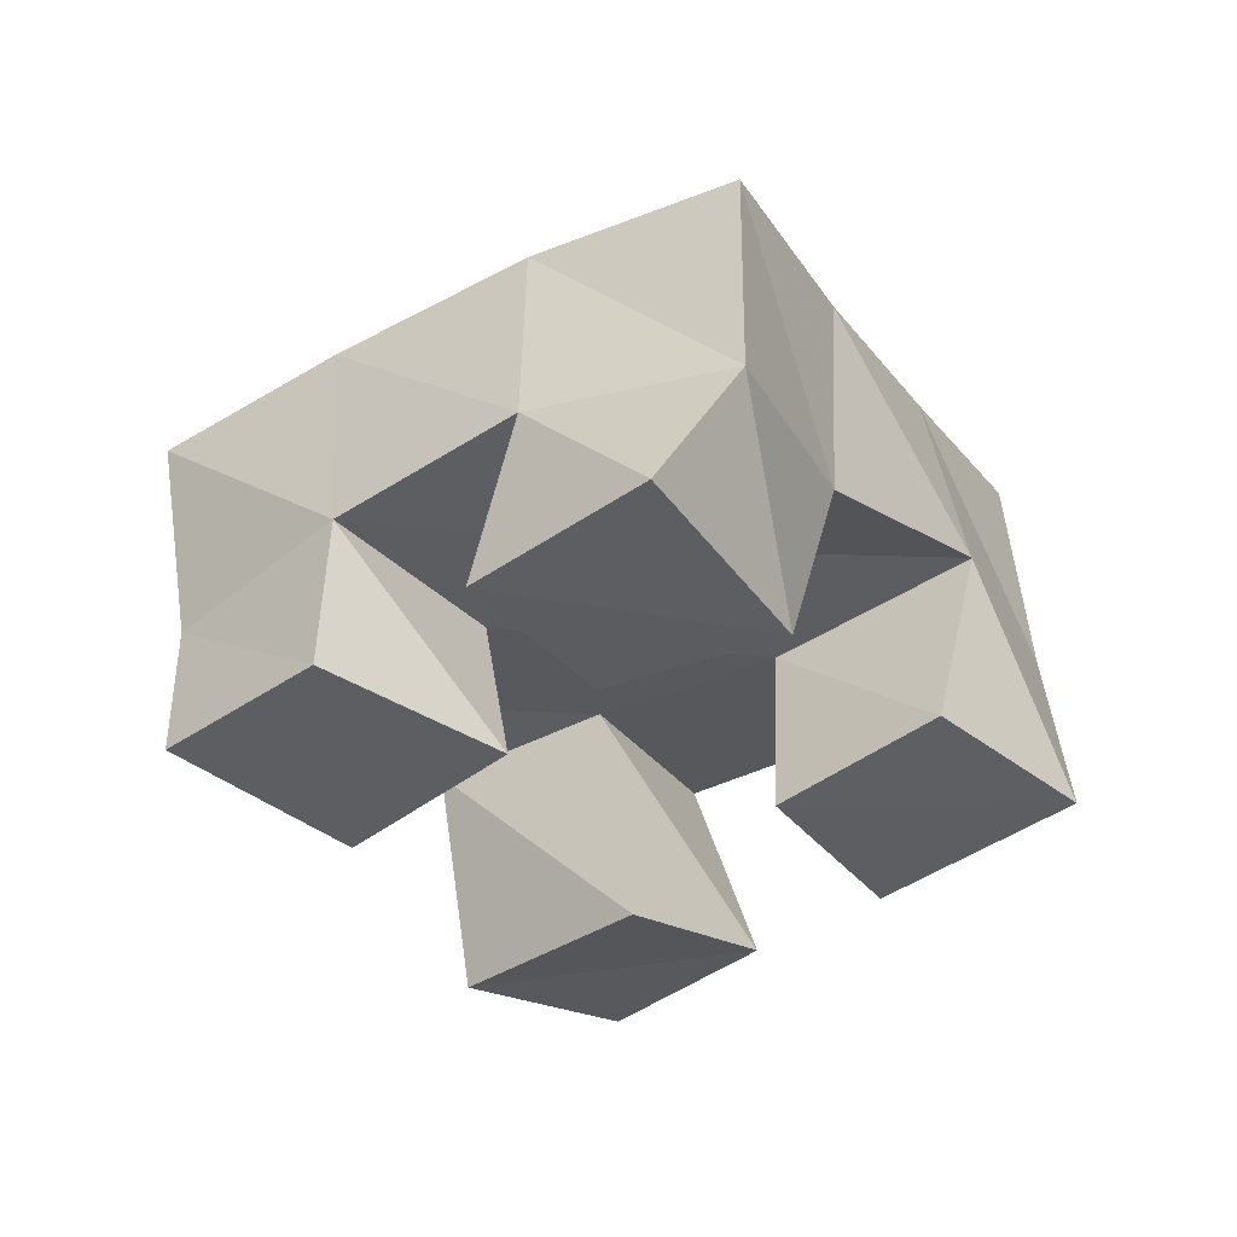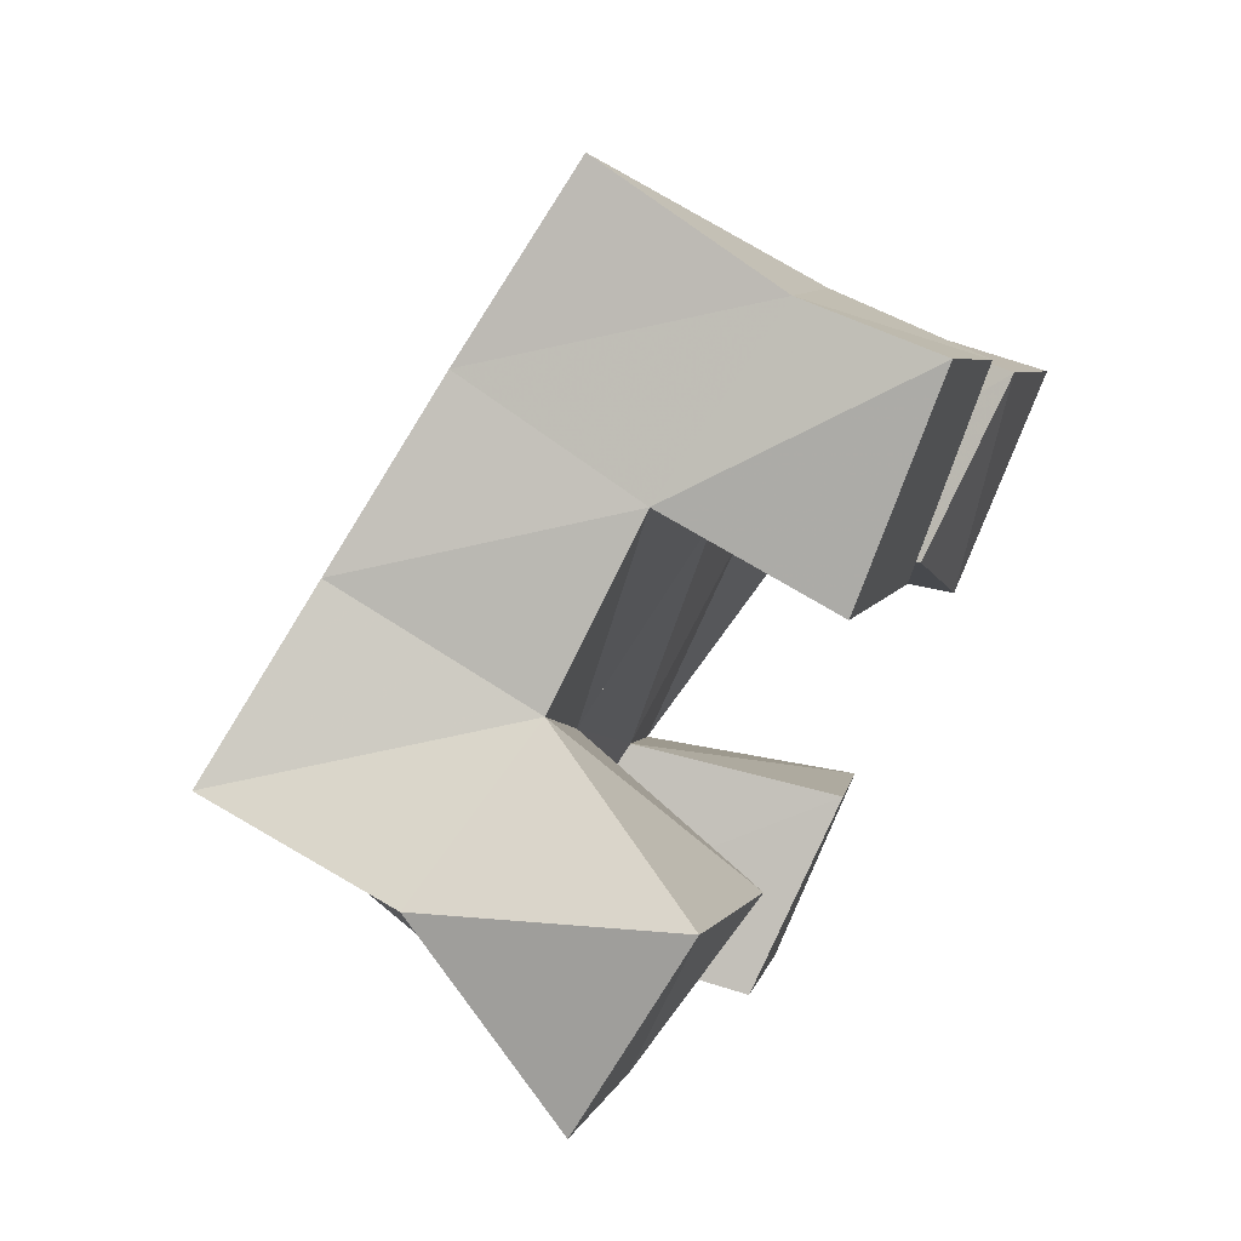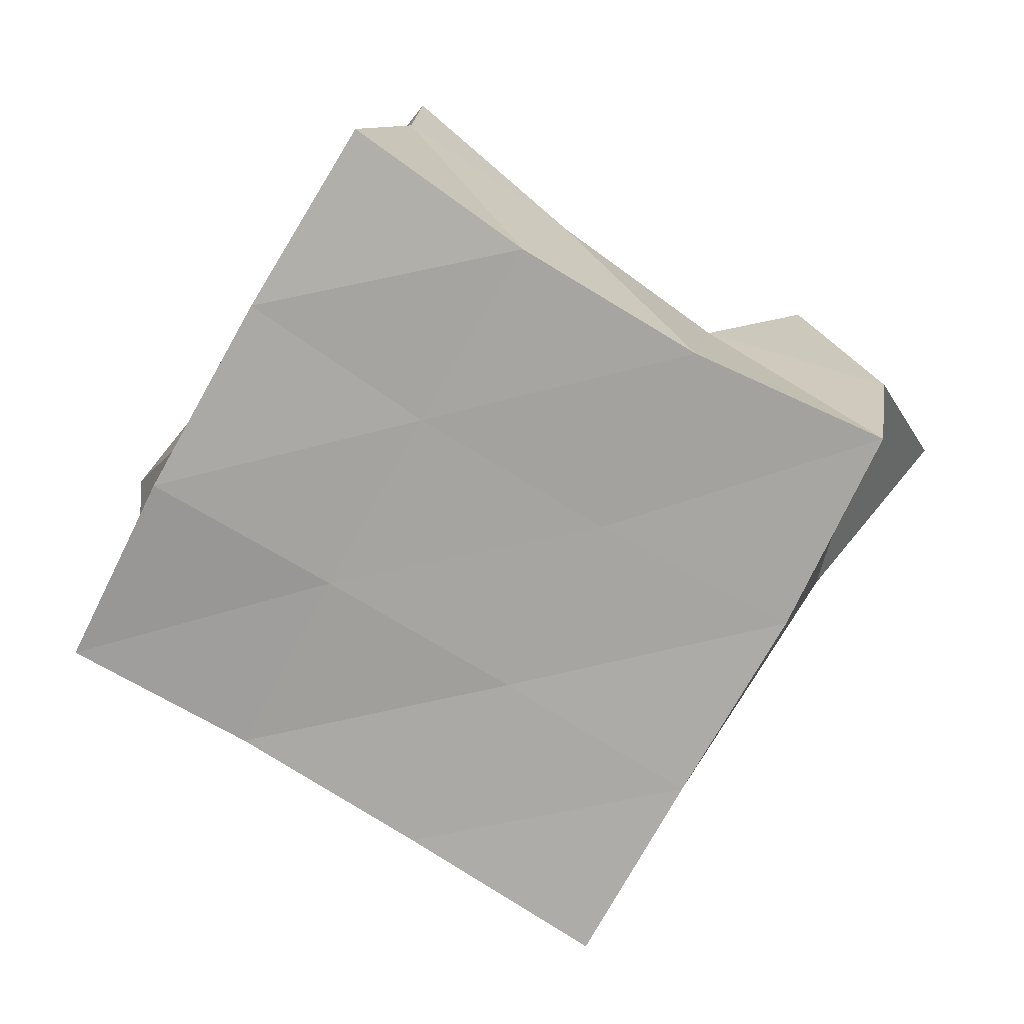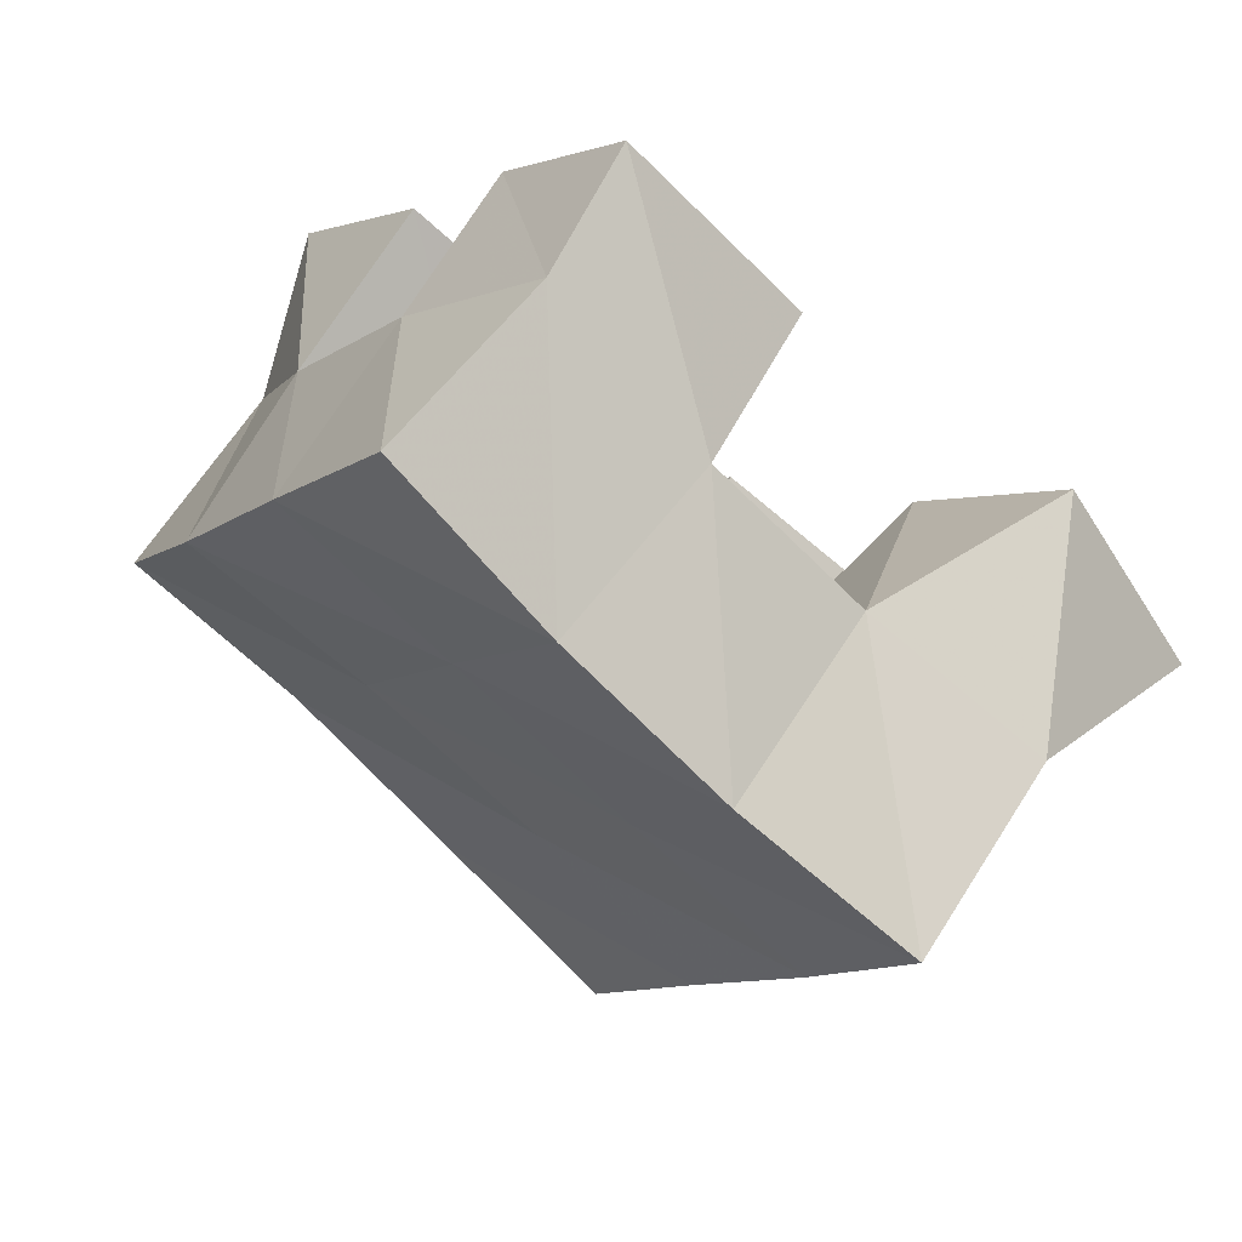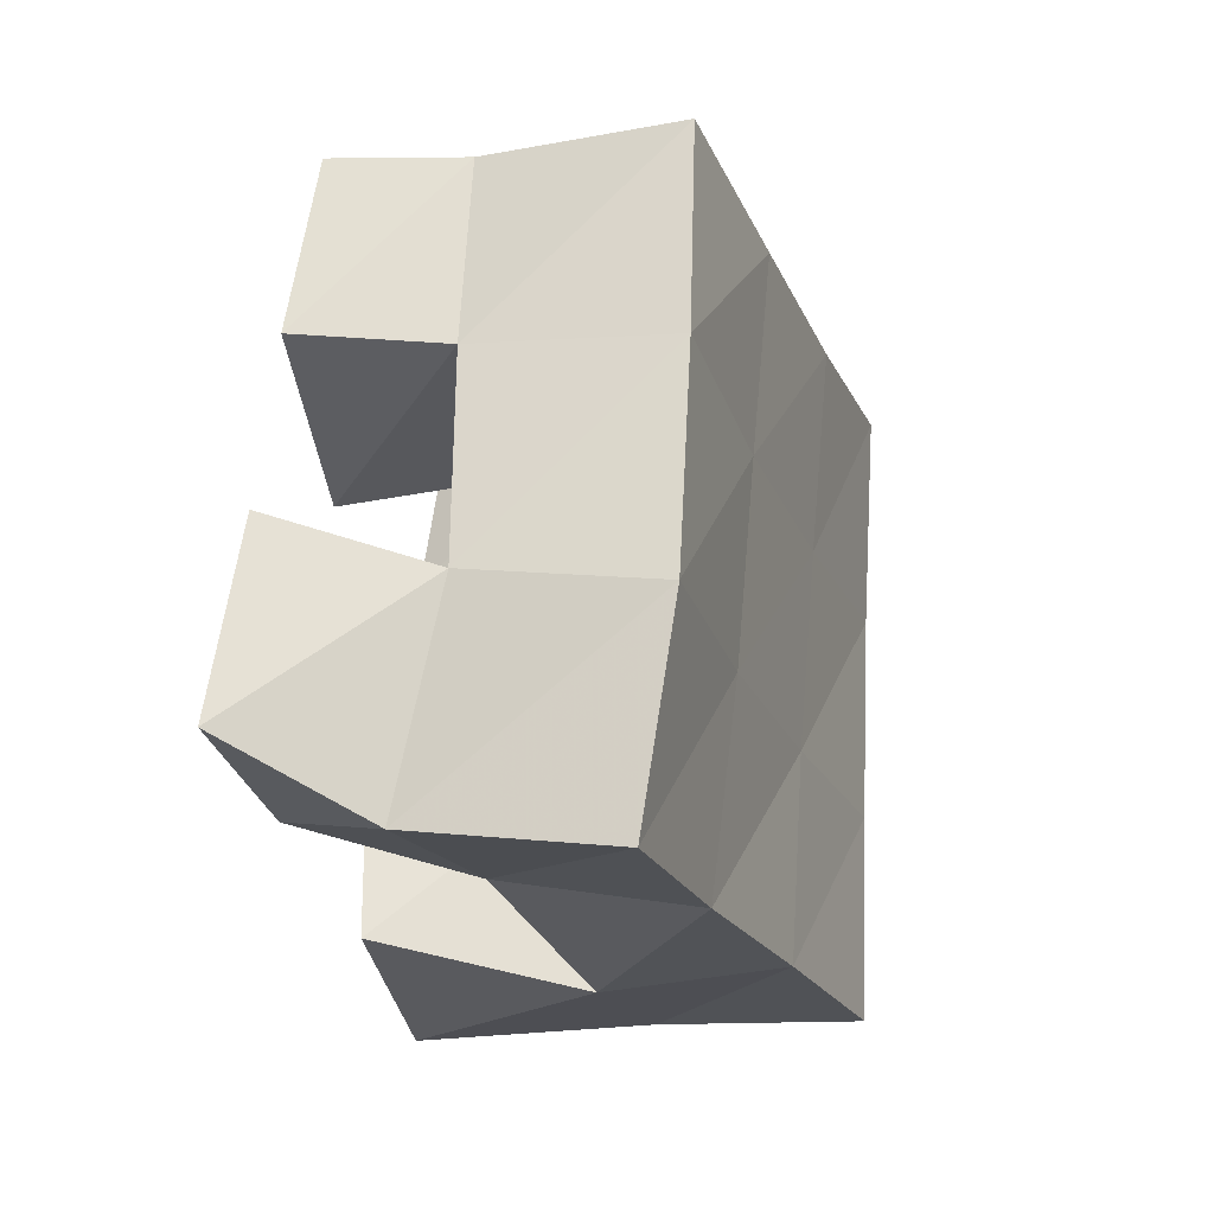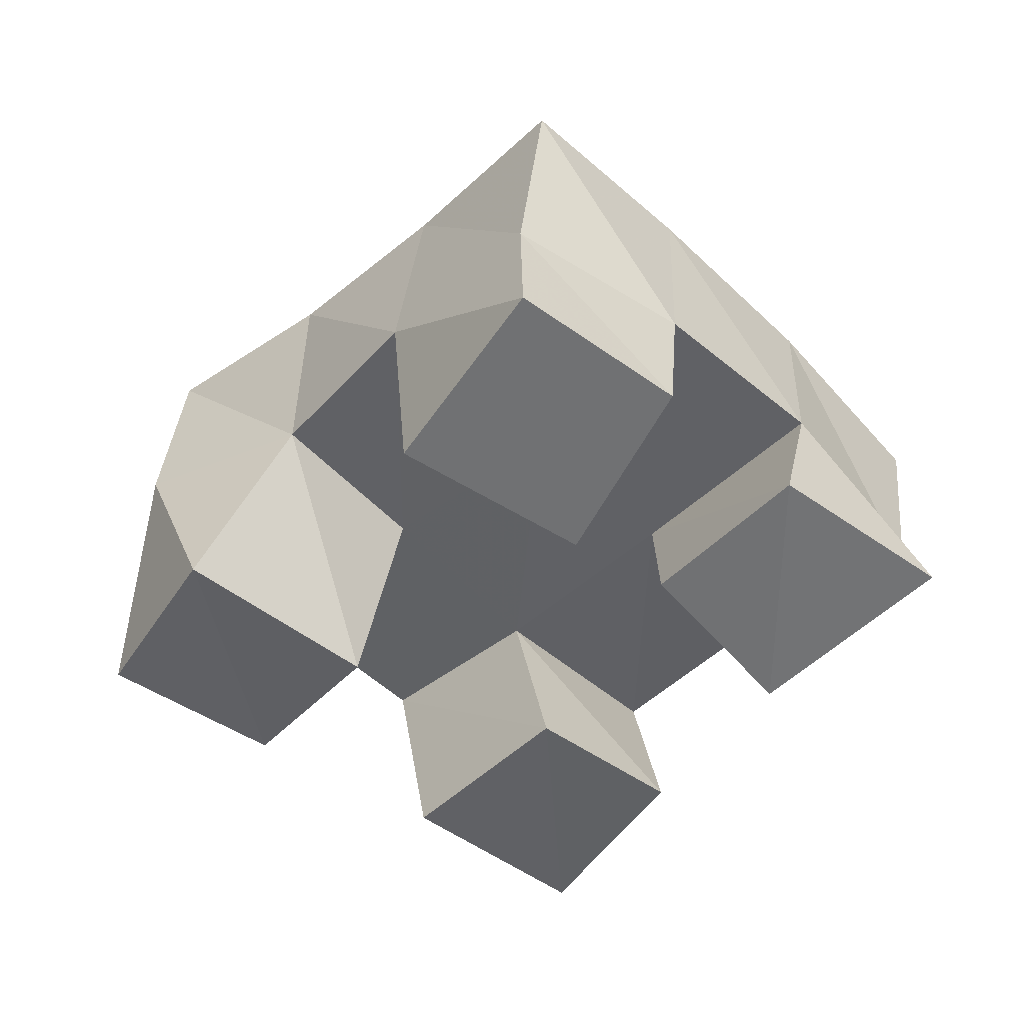
<metadata>
{"format":"obj","ext":"obj","renderer":"f3d","projection":"perspective","resolution":1024,"background":"white","views":[{"elev":-38.5,"azim":92.7,"up":"+Y"},{"elev":59.7,"azim":-62.8,"up":"+Z"},{"elev":18.5,"azim":-175.9,"up":"+Z"},{"elev":69.5,"azim":-152.0,"up":"+Z"},{"elev":6.6,"azim":102.2,"up":"+Z"},{"elev":-55.1,"azim":14.7,"up":"+Y"}]}
</metadata>
<code>
v 3.157 0.1098 -0.4821
v 3.173 0.1539 -0.4514
v 3.188 0.112 -0.5186
v 3.189 0.1596 -0.5037
v 3.193 0.1 -0.4465
v 3.218 0.1462 -0.4406
v 3.225 0.1 -0.4889
v 3.238 0.15 -0.4814
v 3.31 0.1031 -0.4848
v 3.307 0.1442 -0.4972
v 3.331 0.1 -0.5264
v 3.327 0.143 -0.5372
v 3.349 0.1008 -0.4604
v 3.355 0.143 -0.4705
v 3.38 0.1009 -0.499
v 3.374 0.1357 -0.5181
v 3.257 0.1 -0.4257
v 3.256 0.1426 -0.4145
v 3.292 0.1 -0.4643
v 3.285 0.1414 -0.4576
v 3.297 0.1 -0.3898
v 3.297 0.1331 -0.3898
v 3.326 0.1 -0.4262
v 3.328 0.1379 -0.4282
v 3.227 0.1016 -0.5478
v 3.218 0.1572 -0.5484
v 3.257 0.1072 -0.5921
v 3.239 0.161 -0.5897
v 3.269 0.1 -0.5228
v 3.26 0.1487 -0.5246
v 3.294 0.1057 -0.5591
v 3.286 0.1569 -0.5706
v 3.177 0.2028 -0.4512
v 3.198 0.2046 -0.4979
v 3.222 0.1976 -0.4326
v 3.244 0.198 -0.4767
v 3.264 0.1906 -0.4096
v 3.288 0.1914 -0.4523
v 3.305 0.1815 -0.3828
v 3.331 0.1857 -0.4257
v 3.223 0.2077 -0.5414
v 3.267 0.1989 -0.5186
v 3.312 0.1923 -0.4951
v 3.356 0.1885 -0.4716
v 3.246 0.2111 -0.5843
v 3.291 0.201 -0.5612
v 3.335 0.1912 -0.5393
v 3.38 0.1853 -0.5185
f 1 2 4
f 3 1 4
f 2 6 8
f 4 2 8
f 6 5 7
f 8 6 7
f 5 1 3
f 7 5 3
f 8 7 3
f 4 8 3
f 2 1 5
f 6 2 5
f 9 10 12
f 11 9 12
f 10 14 16
f 12 10 16
f 14 13 15
f 16 14 15
f 13 9 11
f 15 13 11
f 16 15 11
f 12 16 11
f 10 9 13
f 14 10 13
f 17 18 20
f 19 17 20
f 18 22 24
f 20 18 24
f 22 21 23
f 24 22 23
f 21 17 19
f 23 21 19
f 24 23 19
f 20 24 19
f 18 17 21
f 22 18 21
f 25 26 28
f 27 25 28
f 26 30 32
f 28 26 32
f 30 29 31
f 32 30 31
f 29 25 27
f 31 29 27
f 32 31 27
f 28 32 27
f 26 25 29
f 30 26 29
f 2 33 34
f 4 2 34
f 33 35 36
f 34 33 36
f 35 6 8
f 36 35 8
f 6 2 4
f 8 6 4
f 36 8 4
f 34 36 4
f 33 2 6
f 35 33 6
f 6 35 36
f 8 6 36
f 35 37 38
f 36 35 38
f 37 18 20
f 38 37 20
f 18 6 8
f 20 18 8
f 38 20 8
f 36 38 8
f 35 6 18
f 37 35 18
f 18 37 38
f 20 18 38
f 37 39 40
f 38 37 40
f 39 22 24
f 40 39 24
f 22 18 20
f 24 22 20
f 40 24 20
f 38 40 20
f 37 18 22
f 39 37 22
f 4 34 41
f 26 4 41
f 34 36 42
f 41 34 42
f 36 8 30
f 42 36 30
f 8 4 26
f 30 8 26
f 42 30 26
f 41 42 26
f 34 4 8
f 36 34 8
f 8 36 42
f 30 8 42
f 36 38 43
f 42 36 43
f 38 20 10
f 43 38 10
f 20 8 30
f 10 20 30
f 43 10 30
f 42 43 30
f 36 8 20
f 38 36 20
f 20 38 43
f 10 20 43
f 38 40 44
f 43 38 44
f 40 24 14
f 44 40 14
f 24 20 10
f 14 24 10
f 44 14 10
f 43 44 10
f 38 20 24
f 40 38 24
f 26 41 45
f 28 26 45
f 41 42 46
f 45 41 46
f 42 30 32
f 46 42 32
f 30 26 28
f 32 30 28
f 46 32 28
f 45 46 28
f 41 26 30
f 42 41 30
f 30 42 46
f 32 30 46
f 42 43 47
f 46 42 47
f 43 10 12
f 47 43 12
f 10 30 32
f 12 10 32
f 47 12 32
f 46 47 32
f 42 30 10
f 43 42 10
f 10 43 47
f 12 10 47
f 43 44 48
f 47 43 48
f 44 14 16
f 48 44 16
f 14 10 12
f 16 14 12
f 48 16 12
f 47 48 12
f 43 10 14
f 44 43 14

</code>
